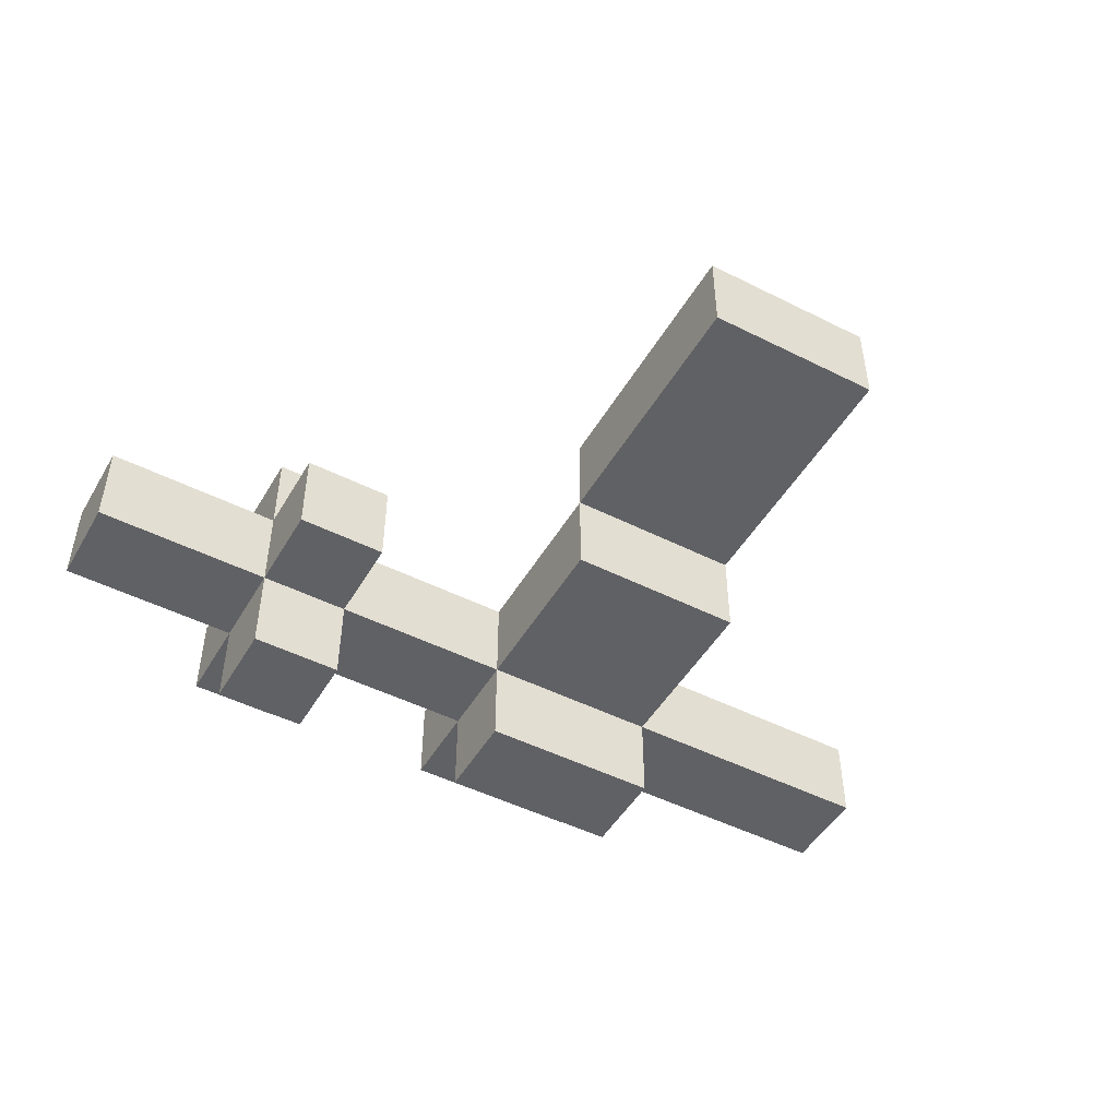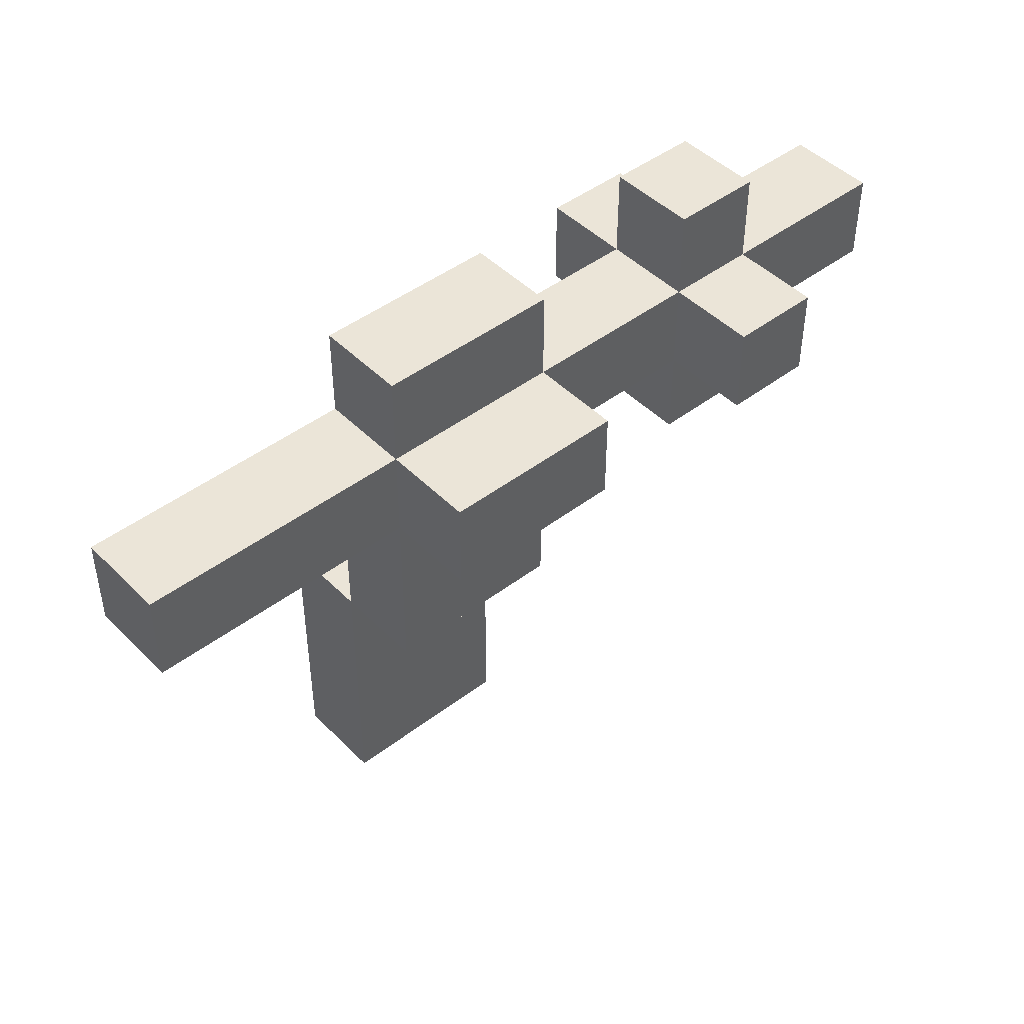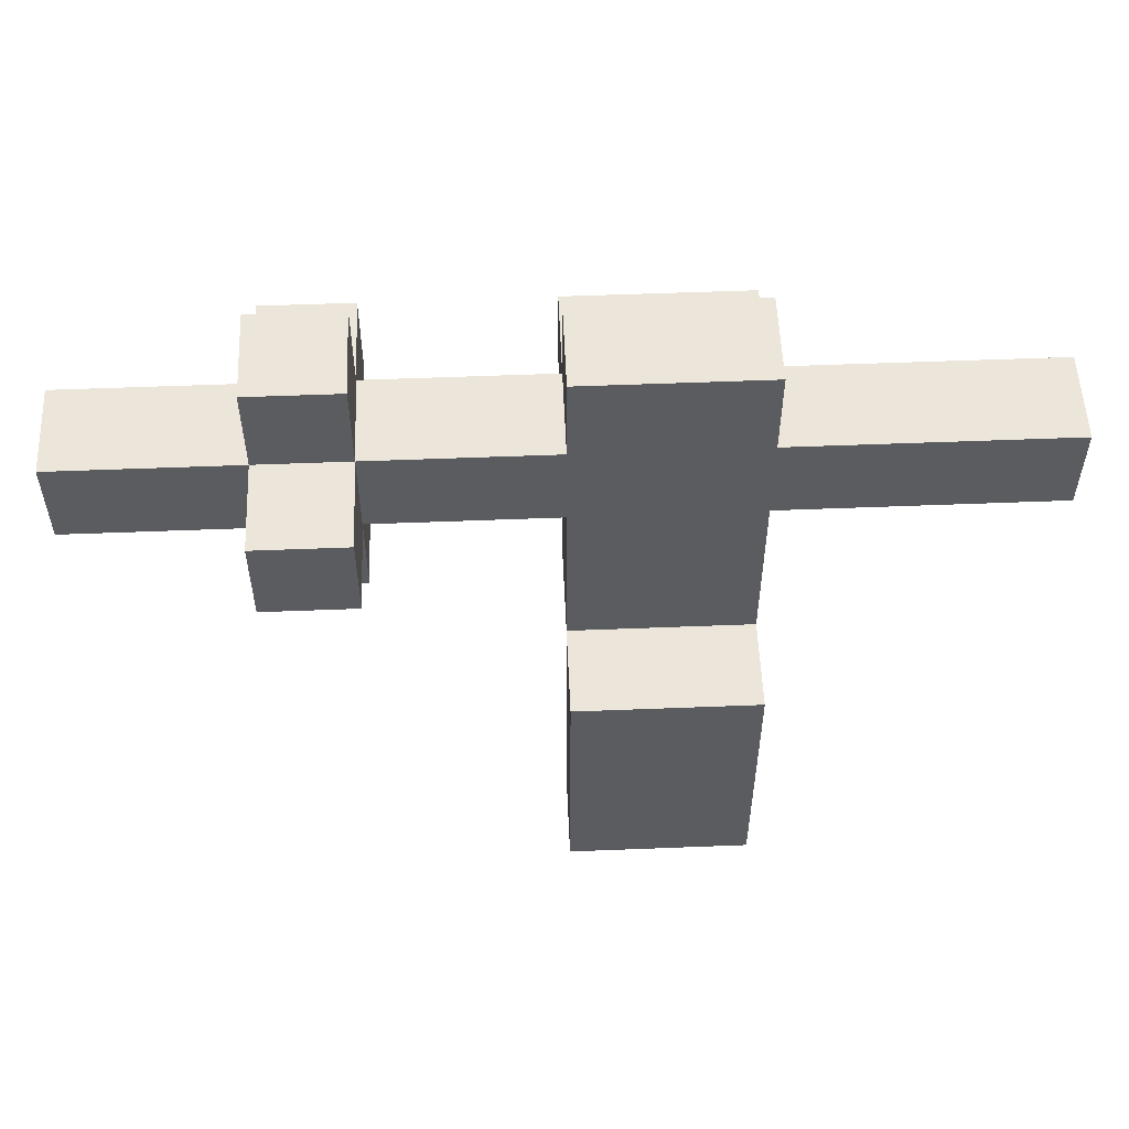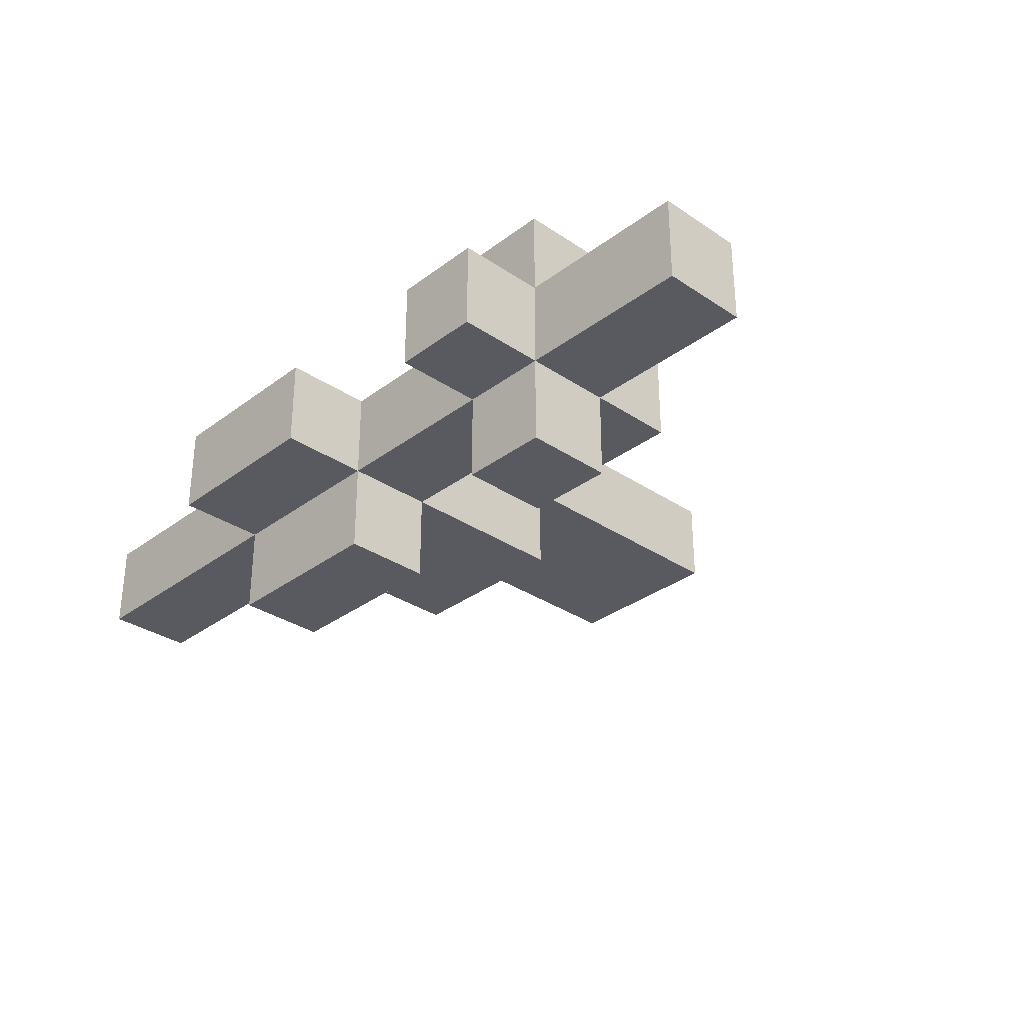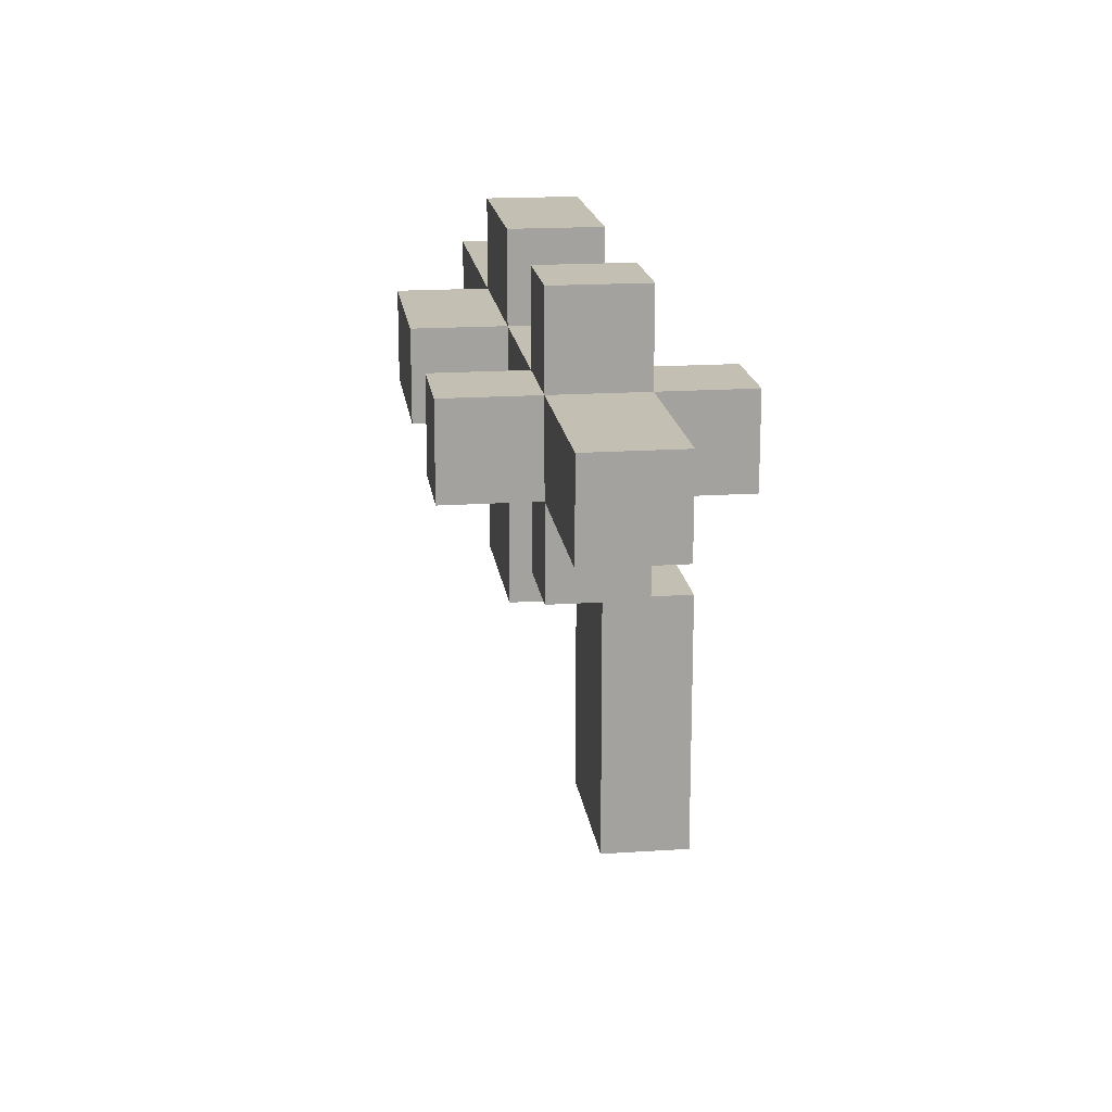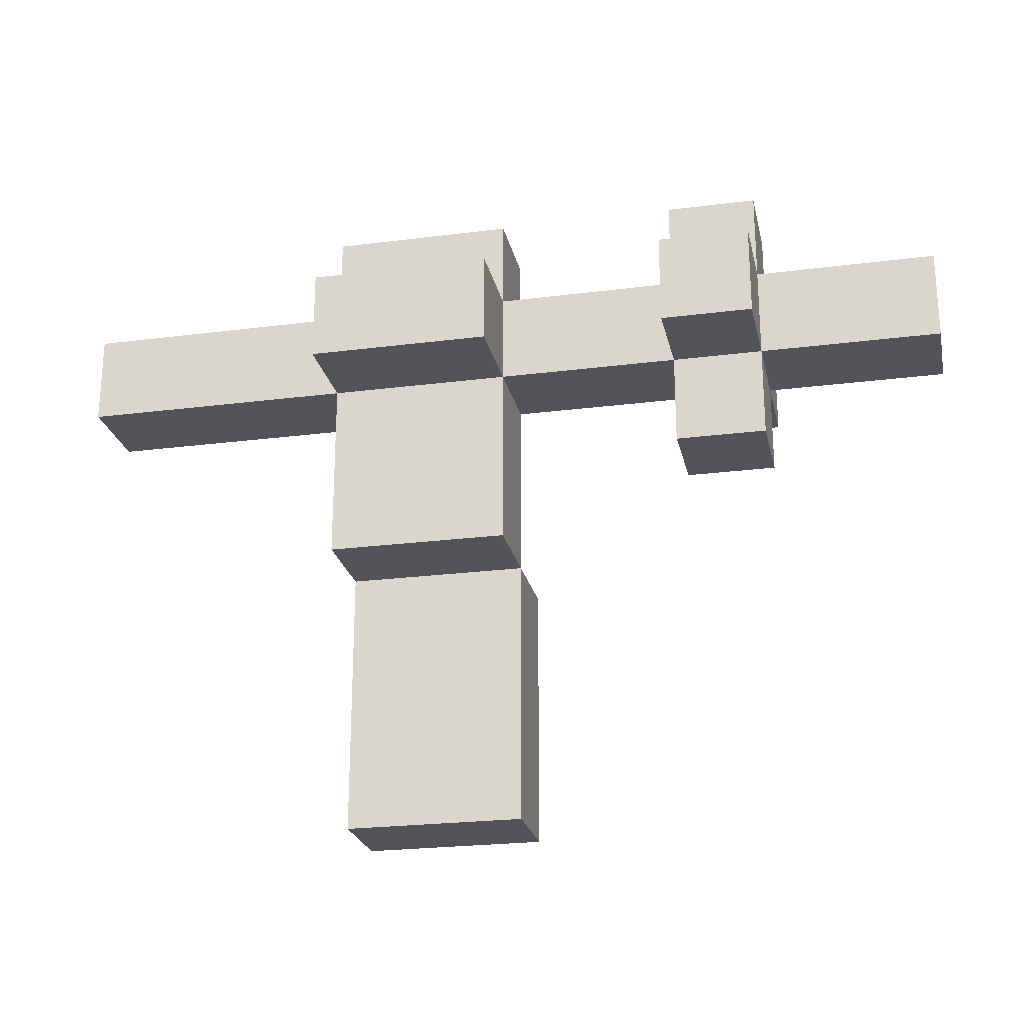
<metadata>
{"format":"obj","ext":"obj","renderer":"f3d","projection":"perspective","resolution":1024,"background":"white","views":[{"elev":-48.4,"azim":-29.3,"up":"+Z"},{"elev":45.7,"azim":138.8,"up":"+Y"},{"elev":54.6,"azim":-2.4,"up":"+Y"},{"elev":-31.9,"azim":-133.5,"up":"+Z"},{"elev":17.8,"azim":-97.5,"up":"+Y"},{"elev":-23.8,"azim":-167.9,"up":"+Y"}]}
</metadata>
<code>
o Untitled.025
v -2.4 0.9 3.4
v -2.2 1 3.5
v -2.2 1 3.4
v -2.2 1 3.3
v -2.2 1.1 3.5
v -1.9 1 3.5
v -1.9 1.1 3.4
v -2.1 1 3.4
v -2.1 1 3.3
v -2.1 1.1 3.4
v -1.7 0.7 3.5
v -1.4 1 3.5
v -2.2 1 3.6
v -2.1 1 3.6
v -1.9 0.7 3.6
v -1.7 0.4 3.6
v -1.7 0.7 3.6
v -2.4 0.9 3.5
v -2.4 1 3.5
v -2.2 0.8 3.5
v -2.1 1.1 3.5
v -1.9 0.7 3.5
v -1.7 0.9 3.5
v -1.7 1 3.5
v -1.7 1.1 3.5
v -1.4 0.9 3.5
v -1.7 0.4 3.5
v -2.1 0.8 3.4
v -1.7 0.7 3.4
v -1.7 0.9 3.4
v -1.7 1 3.4
v -1.4 1 3.4
v -2.2 0.9 3.3
v -2.1 0.9 3.3
v -1.9 0.9 3.3
v -1.9 1 3.3
v -1.7 0.9 3.3
v -1.9 0.4 3.6
v -1.9 0.4 3.5
v -1.9 0.7 3.4
v -2.1 0.8 3.5
v -2.2 0.8 3.4
v -2.2 0.9 3.6
v -2.1 0.9 3.6
v -2.2 0.9 3.5
v -2.1 0.9 3.5
v -1.9 0.9 3.5
v -2.2 0.9 3.4
v -2.1 0.9 3.4
v -1.9 0.9 3.4
v -1.4 0.9 3.4
v -2.1 1 3.5
v -2.4 1 3.4
v -1.9 1 3.4
v -1.7 1 3.3
v -1.9 1.1 3.5
v -2.2 1.1 3.4
v -1.7 1.1 3.4
f 19 1 18
f 53 1 19
f 45 42 20
f 48 42 45
f 13 45 43
f 2 45 13
f 3 33 48
f 4 33 3
f 5 3 2
f 57 3 5
f 15 39 38
f 22 39 15
f 47 40 22
f 50 40 47
f 54 35 50
f 36 35 54
f 56 54 6
f 7 54 56
f 41 28 46
f 46 28 49
f 44 46 14
f 14 46 52
f 49 34 8
f 8 34 9
f 52 8 21
f 21 8 10
f 16 27 17
f 17 27 11
f 11 29 23
f 23 29 30
f 30 37 31
f 31 37 55
f 24 31 25
f 25 31 58
f 26 51 12
f 12 51 32
f 44 13 43
f 14 13 44
f 16 15 38
f 17 15 16
f 45 19 18
f 2 19 45
f 41 45 20
f 46 45 41
f 52 5 2
f 21 5 52
f 47 52 46
f 6 52 47
f 11 47 22
f 23 6 47
f 23 47 11
f 24 56 6
f 24 6 23
f 25 56 24
f 26 24 23
f 12 24 26
f 39 22 27
f 27 22 11
f 1 53 48
f 48 53 3
f 42 48 28
f 28 48 49
f 3 57 8
f 8 57 10
f 49 8 50
f 50 8 54
f 40 50 29
f 29 50 30
f 54 7 31
f 31 7 58
f 30 31 51
f 51 31 32
f 33 4 34
f 34 4 9
f 35 36 37
f 37 36 55
f 39 16 38
f 27 16 39
f 40 11 22
f 29 11 40
f 42 41 20
f 28 41 42
f 45 44 43
f 46 44 45
f 1 45 18
f 48 45 1
f 49 47 46
f 50 47 49
f 30 26 23
f 51 26 30
f 33 49 48
f 34 49 33
f 35 30 50
f 37 30 35
f 15 17 22
f 22 17 11
f 13 14 2
f 2 14 52
f 19 2 53
f 53 2 3
f 52 6 8
f 8 6 54
f 24 12 31
f 31 12 32
f 3 8 4
f 4 8 9
f 54 31 36
f 36 31 55
f 5 21 57
f 57 21 10
f 56 25 7
f 7 25 58

</code>
